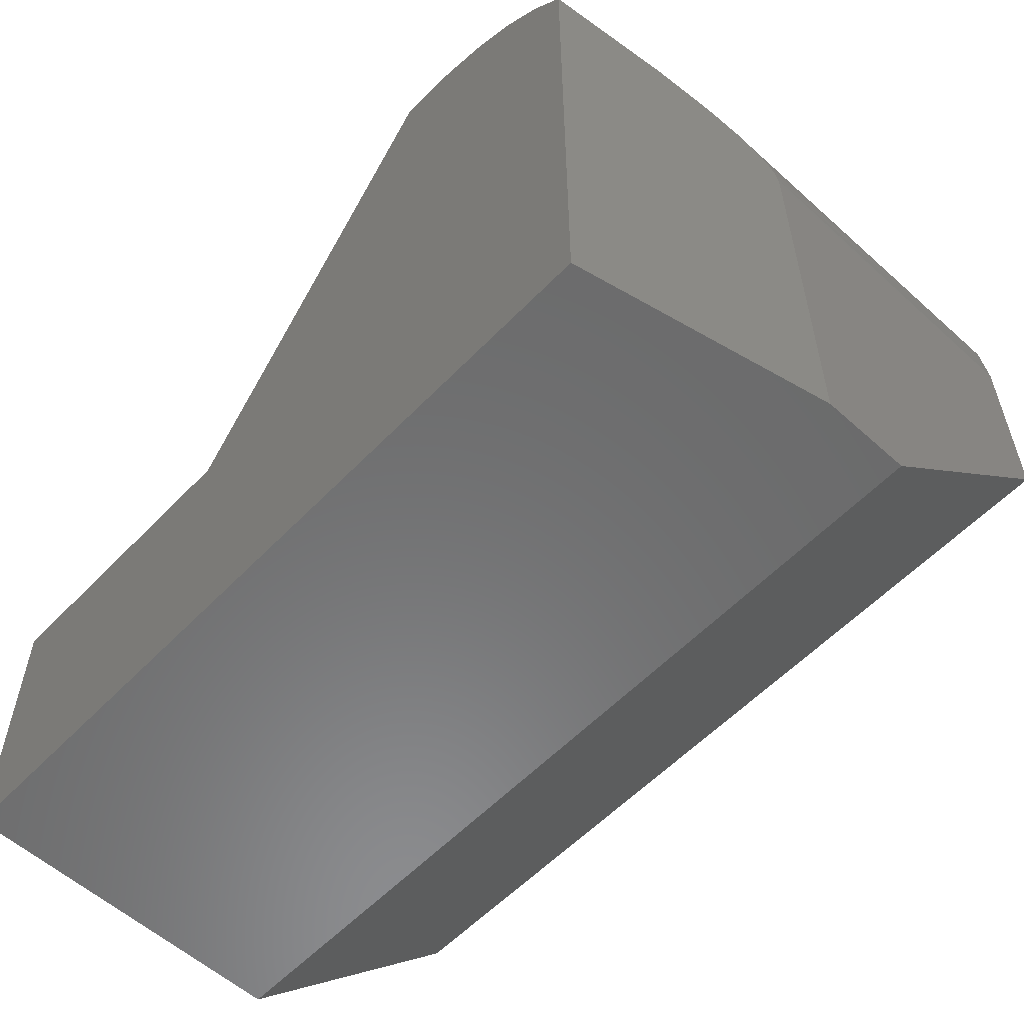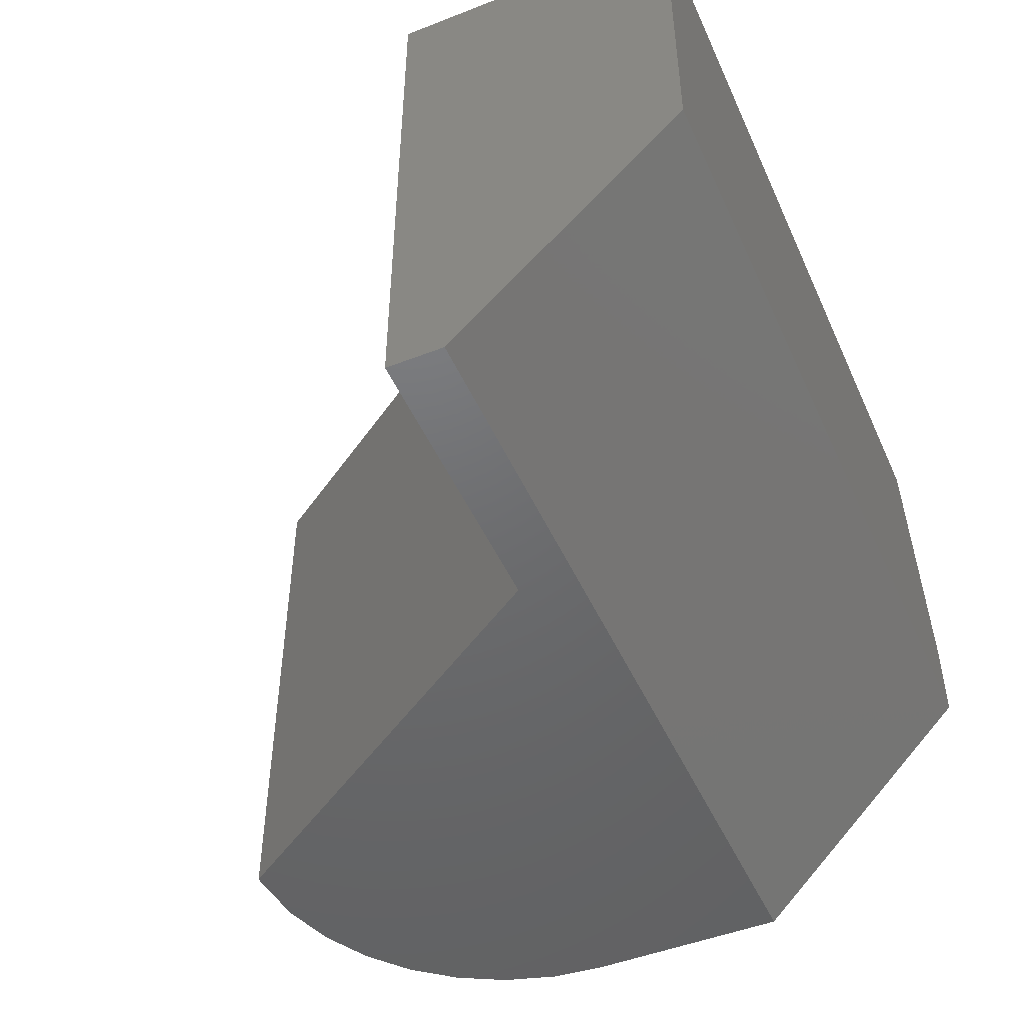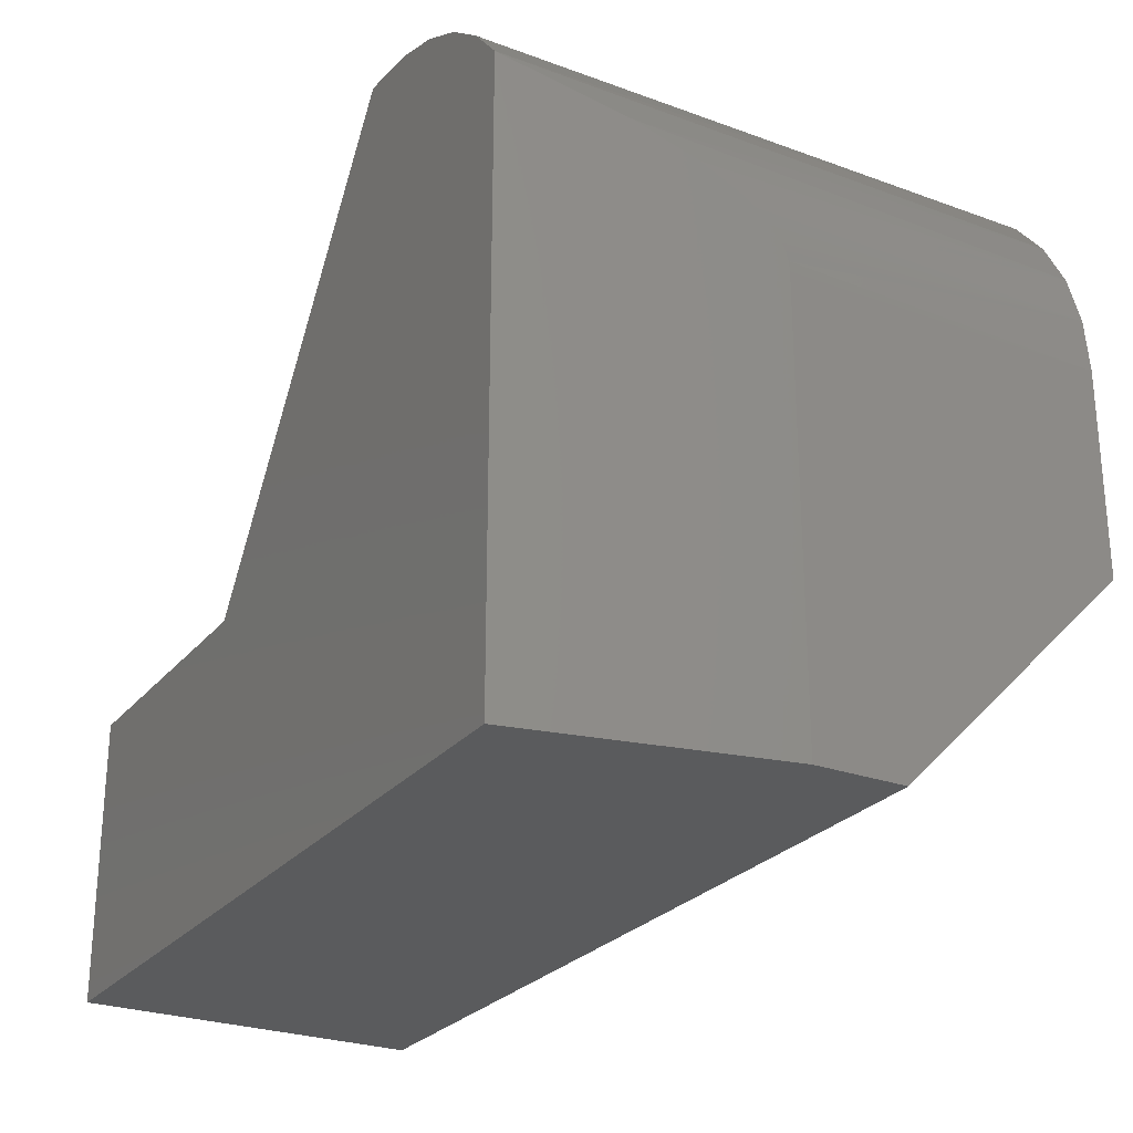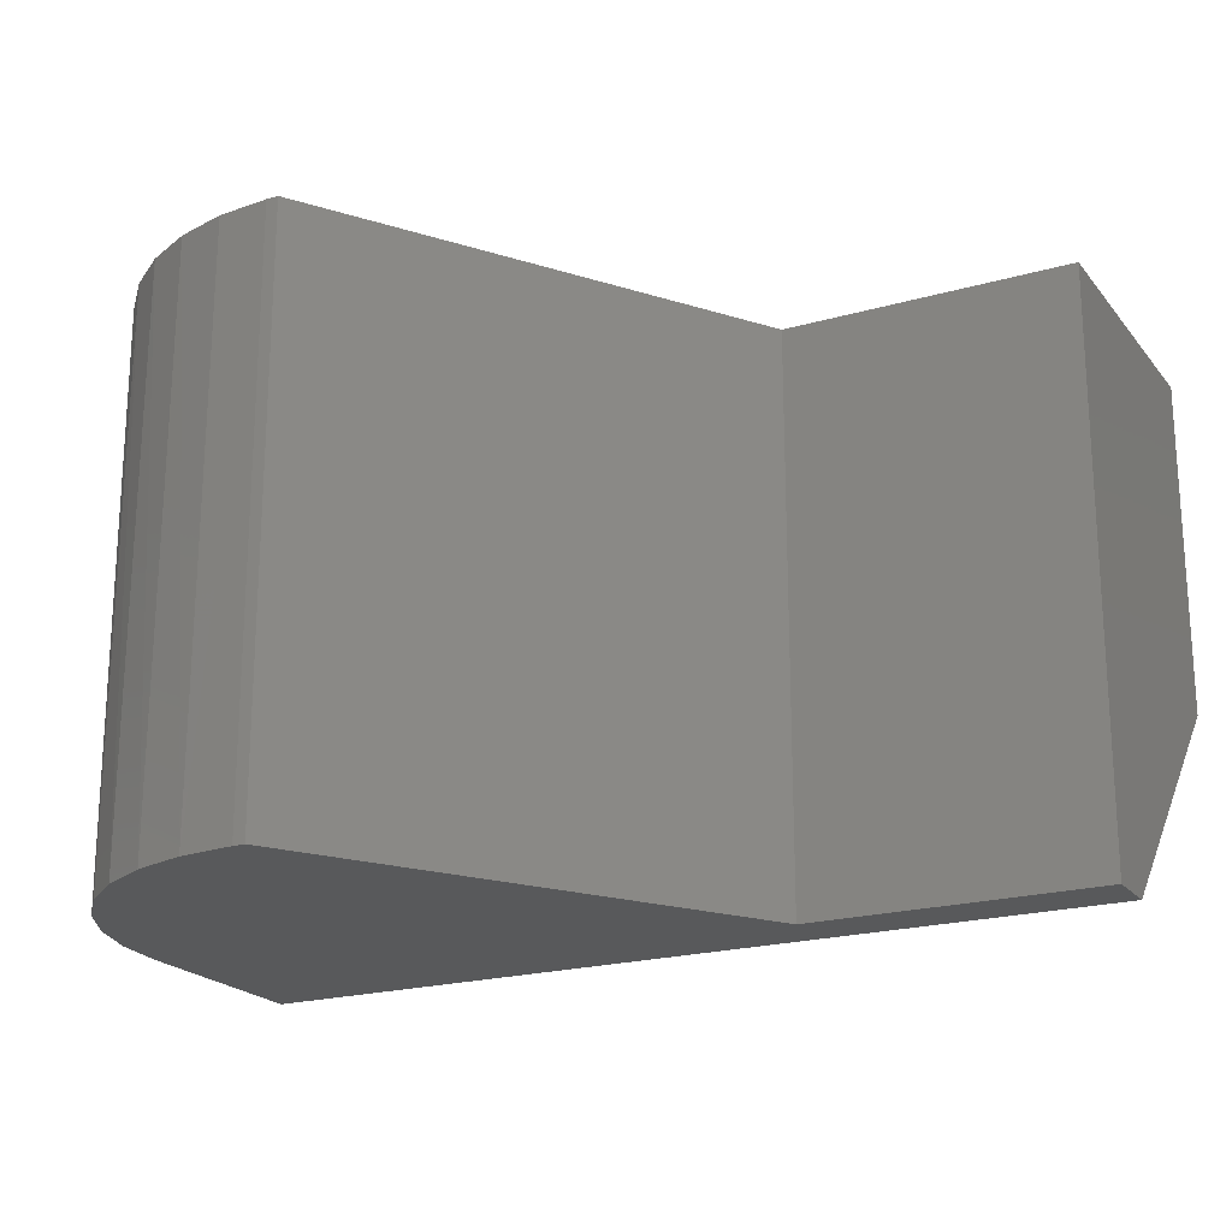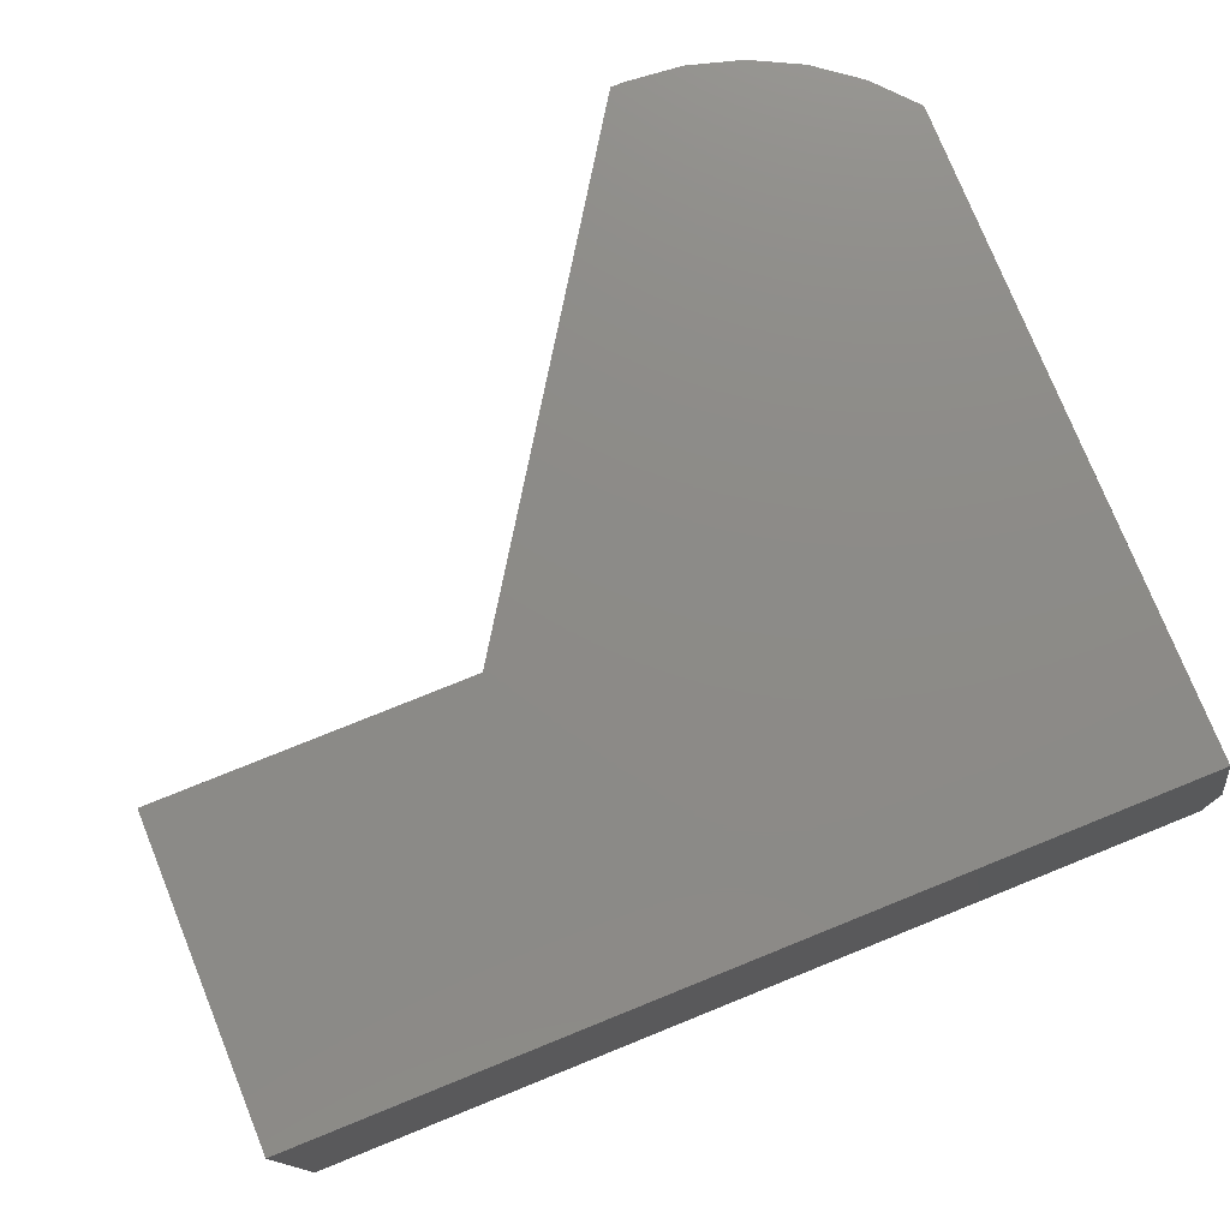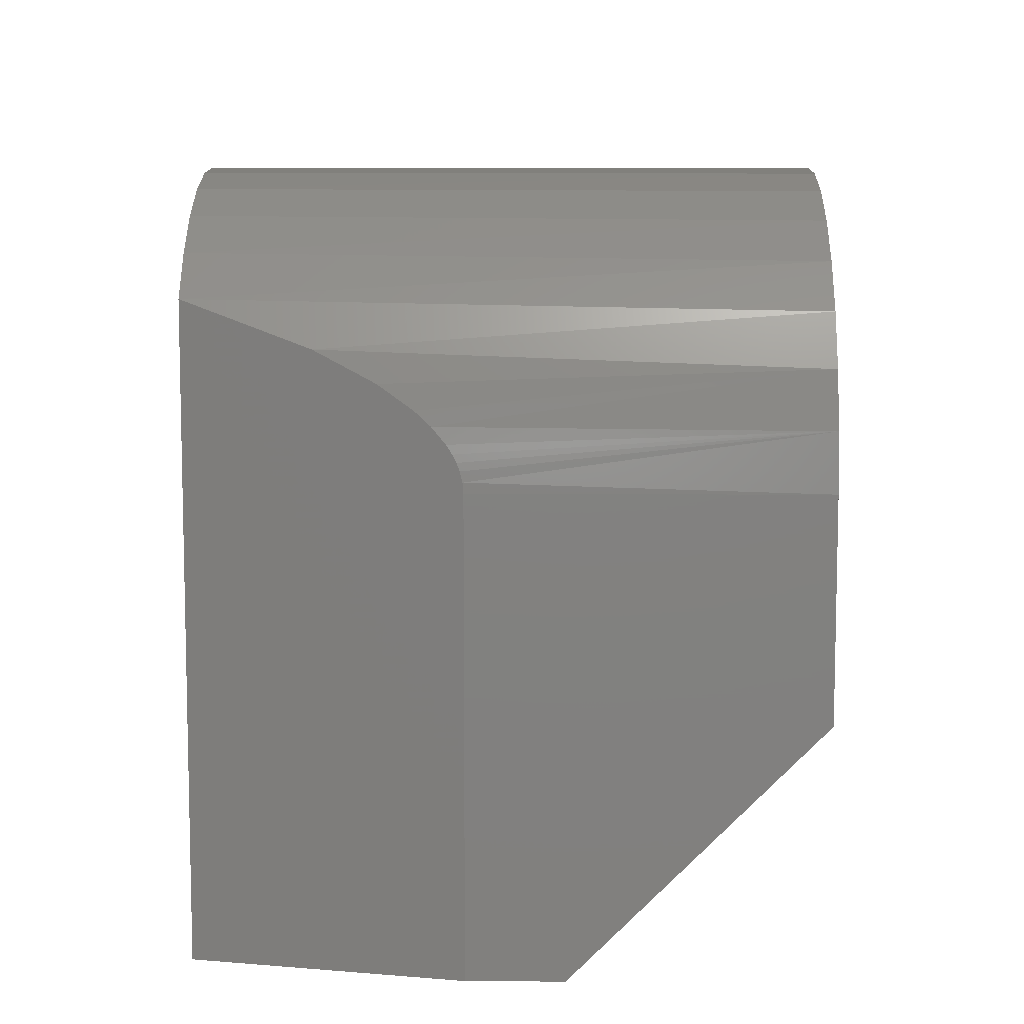
<metadata>
{"format":"stl","ext":"stl","renderer":"f3d","projection":"perspective","resolution":1024,"background":"white","views":[{"elev":-57.2,"azim":-133.1,"up":"+Z"},{"elev":-48.4,"azim":113.6,"up":"+Y"},{"elev":-26.2,"azim":-120.1,"up":"+Z"},{"elev":-20.9,"azim":27.2,"up":"+Y"},{"elev":76.5,"azim":158.0,"up":"+Y"},{"elev":8.5,"azim":-89.2,"up":"+Z"}]}
</metadata>
<code>
# stl→obj: 38 verts, 72 faces
v 0.005227 -0.1944 0.4315
v 0.0005904 -0.216 0.3984
v 0.00281 -0.2056 0.4183
v 0.001129 -0.2135 0.4049
v 0.001805 -0.2103 0.411
v 0.04688 0 -2.87e-18
v 0 -0.2188 0
v 2.336e-17 -0.2188 0.3815
v 0.0001515 -0.218 0.3901
v 0.04688 0 0.5247
v 0.008008 -0.1814 0.4432
v 0.01409 -0.153 0.4629
v 0.02467 -0.1036 0.488
v 2.336e-17 -0.5 0.3815
v 1.244e-17 -0.5 0.2031
v 0 -0.2969 0
v 0.197 0 0.6194
v 0.2422 0 0.6237
v 0.2526 0 0.6237
v 0.4974 0 0.2526
v 0.75 0 0.2526
v 0.75 0 -4.592e-17
v 0.07701 0 0.5586
v 0.113 0 0.5863
v 0.1534 0 0.6068
v 0.2526 -0.5 0.6237
v 0.2422 -0.5 0.6237
v 0.1949 -0.5 0.619
v 0.4974 -0.5 0.2526
v 0.1495 -0.5 0.6052
v 0.1076 -0.5 0.5829
v 0.07094 -0.5 0.5527
v 0.04082 -0.5 0.516
v 0.01844 -0.5 0.4742
v 0.004654 -0.5 0.4287
v 0.75 -0.5 0.2031
v 0.75 -0.5 0.2526
v 0.75 -0.2969 -4.592e-17
f 1 2 3
f 3 2 4
f 3 4 5
f 6 7 8
f 6 8 9
f 6 9 10
f 9 2 1
f 9 1 11
f 9 11 12
f 9 12 13
f 9 13 10
f 14 8 15
f 15 8 7
f 15 7 16
f 17 18 19
f 20 21 22
f 20 22 6
f 20 6 10
f 20 10 23
f 20 23 24
f 20 24 25
f 20 25 17
f 20 17 19
f 19 18 26
f 26 18 27
f 26 27 28
f 29 26 28
f 29 28 30
f 29 30 31
f 29 31 32
f 29 32 33
f 29 33 34
f 29 34 35
f 29 35 14
f 29 14 15
f 29 15 36
f 29 36 37
f 14 9 8
f 23 32 31
f 23 31 24
f 24 31 30
f 24 30 25
f 25 30 28
f 10 13 33
f 10 33 32
f 10 32 23
f 35 1 3
f 35 3 5
f 35 5 4
f 35 4 2
f 35 2 9
f 35 9 14
f 34 33 13
f 34 13 12
f 34 12 11
f 34 11 1
f 34 1 35
f 27 18 28
f 28 18 17
f 28 17 25
f 22 38 6
f 6 38 16
f 6 16 7
f 22 21 38
f 38 21 37
f 38 37 36
f 15 16 36
f 36 16 38
f 20 19 29
f 29 19 26
f 21 20 37
f 37 20 29

</code>
